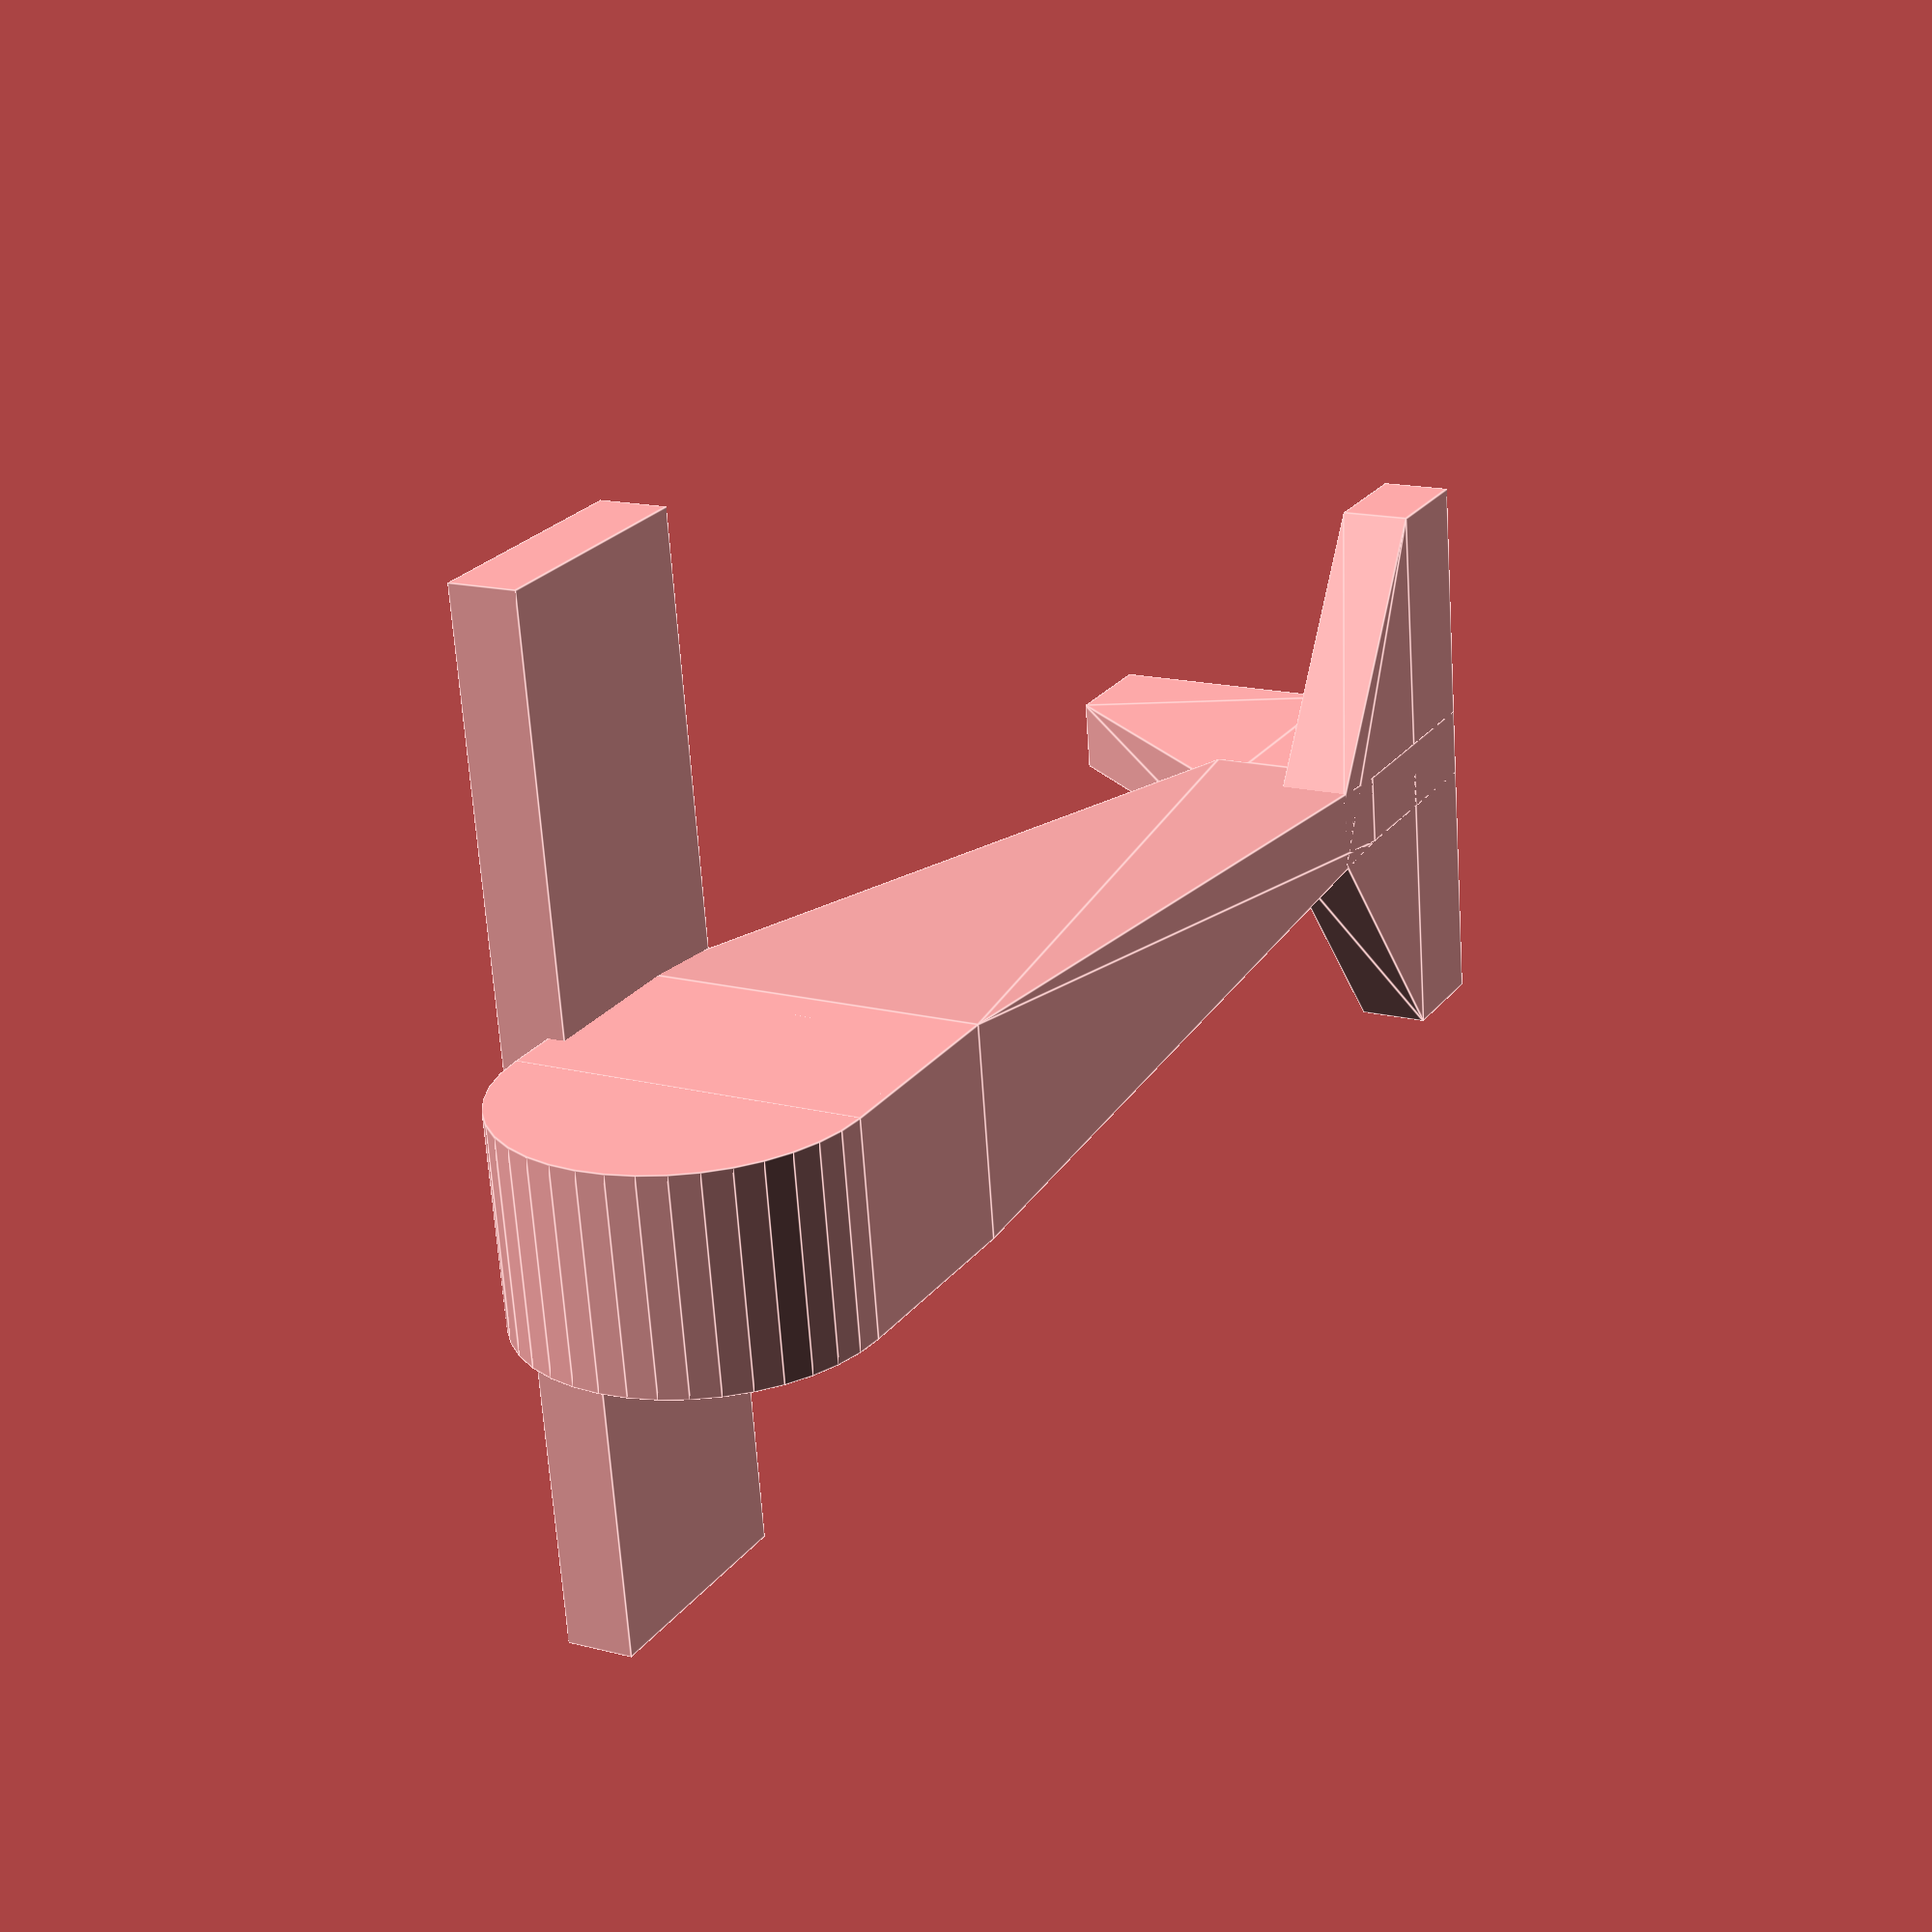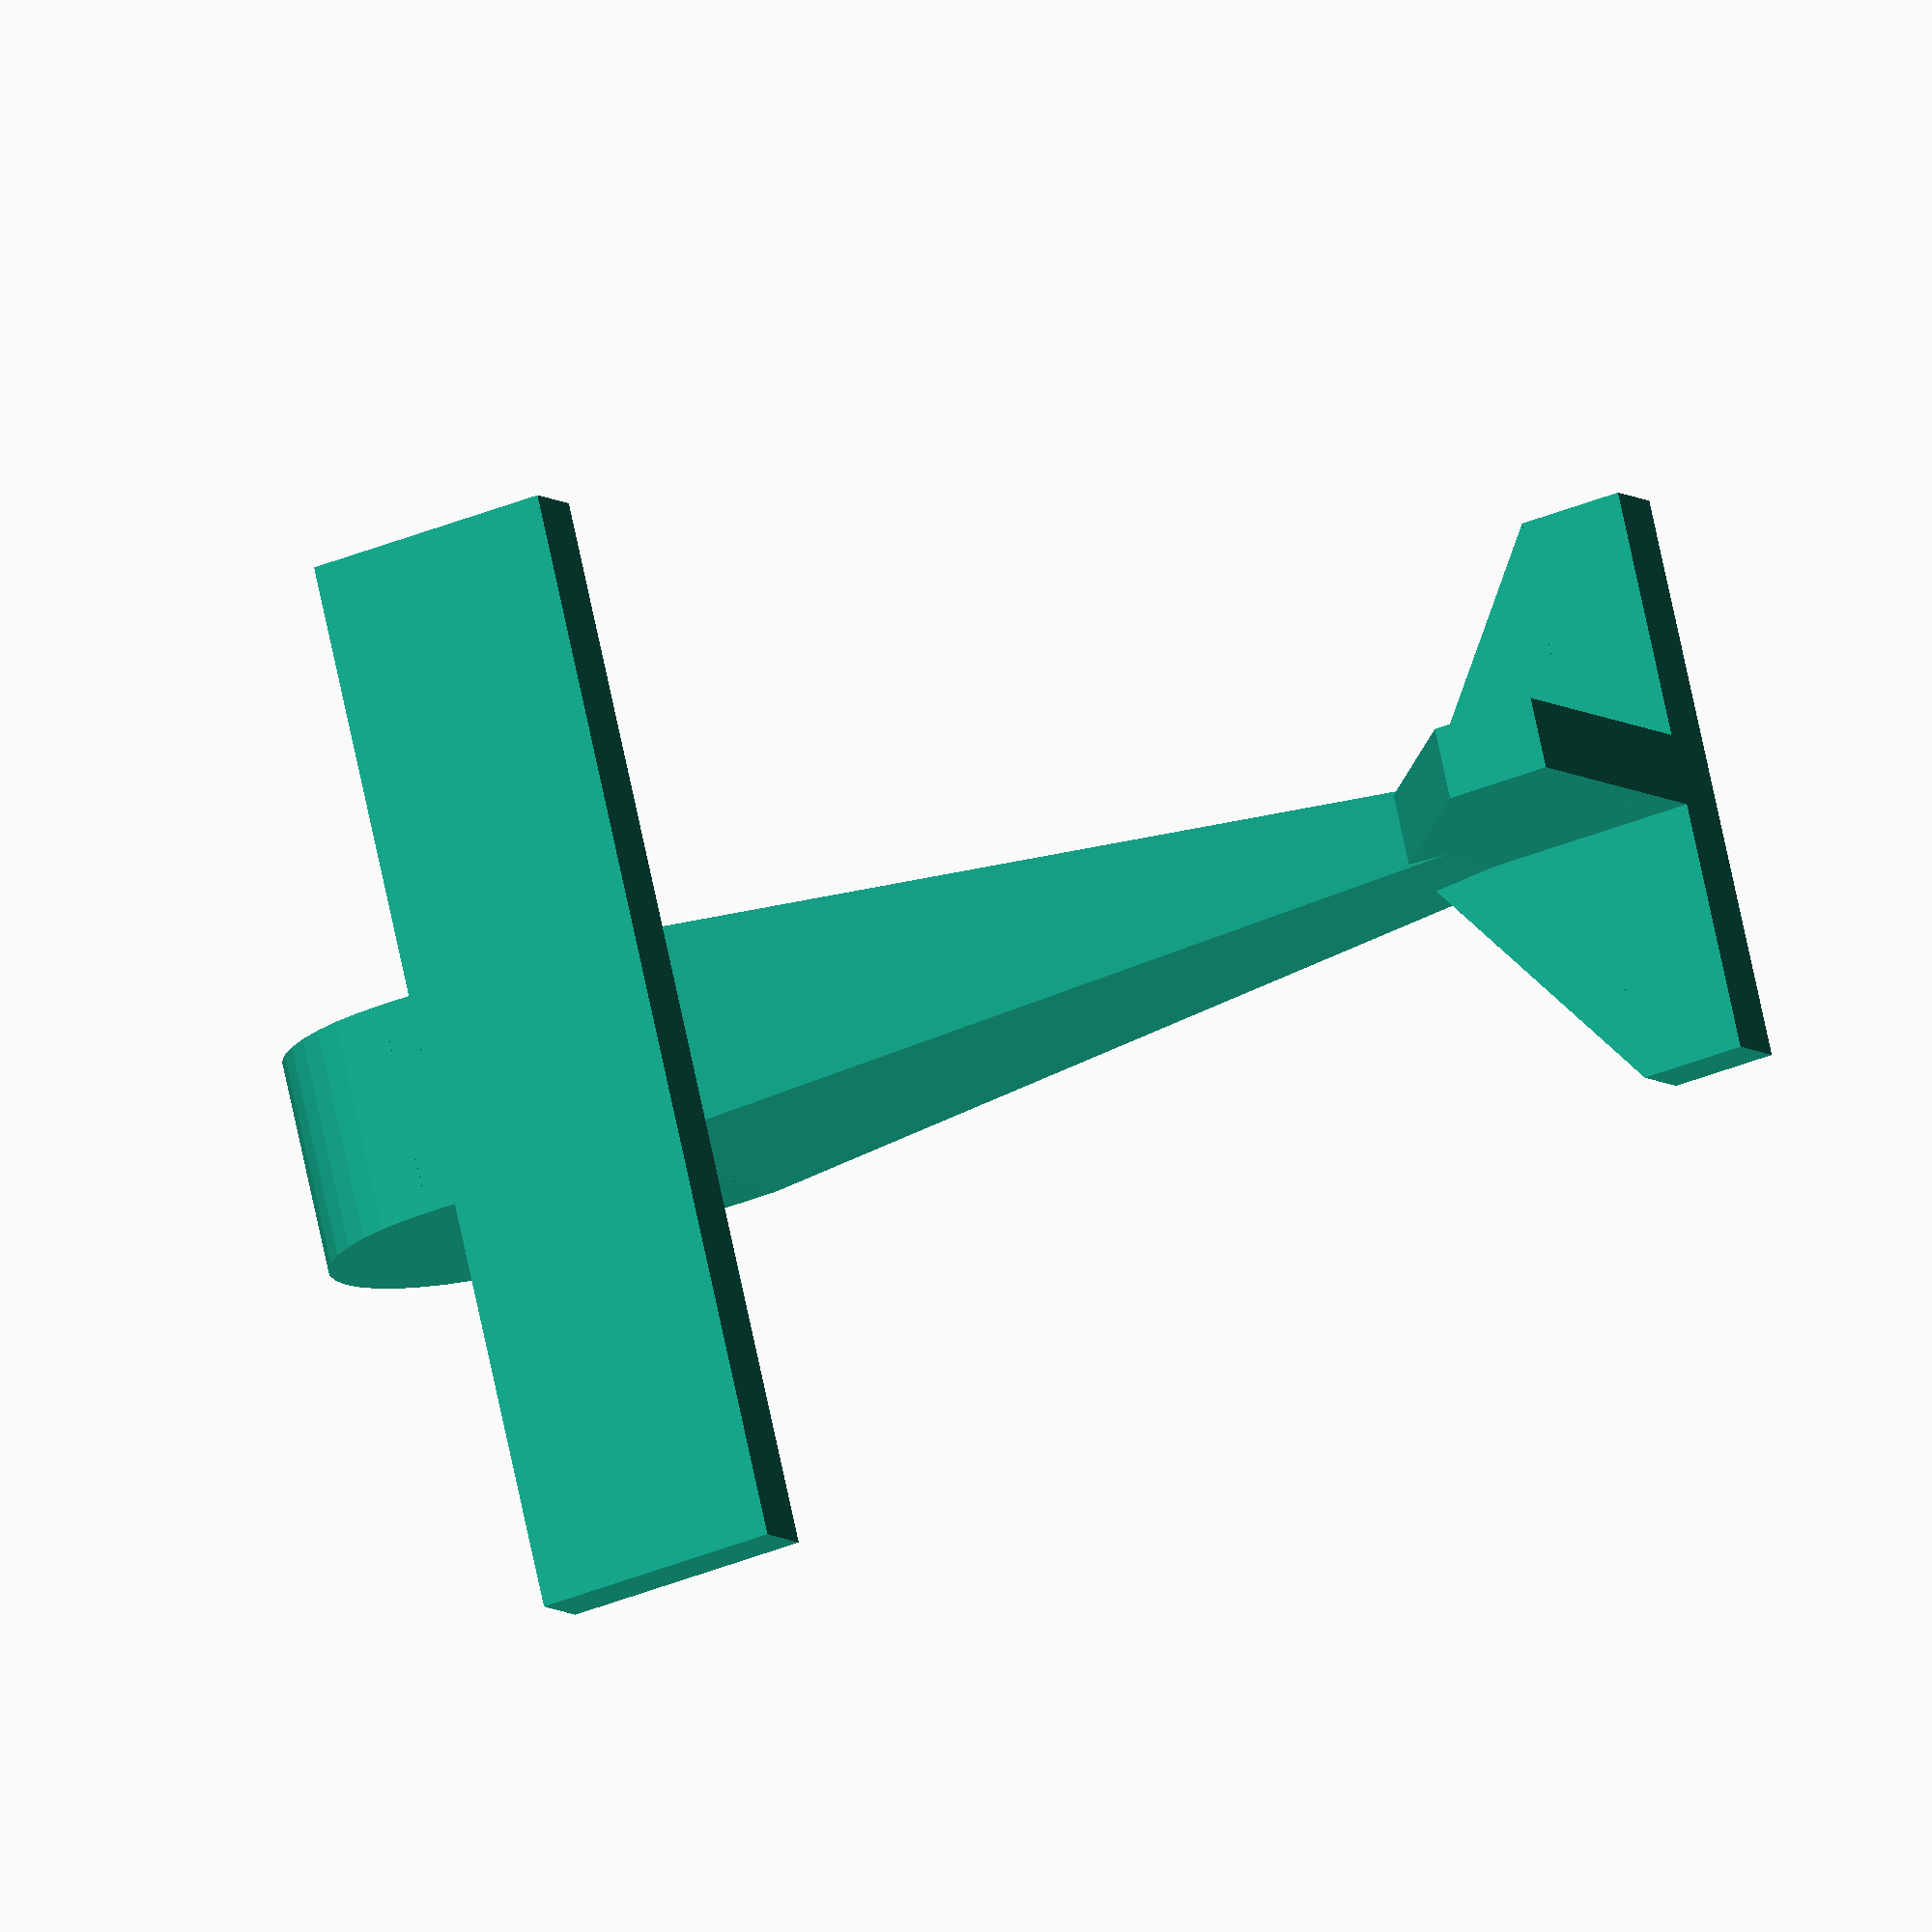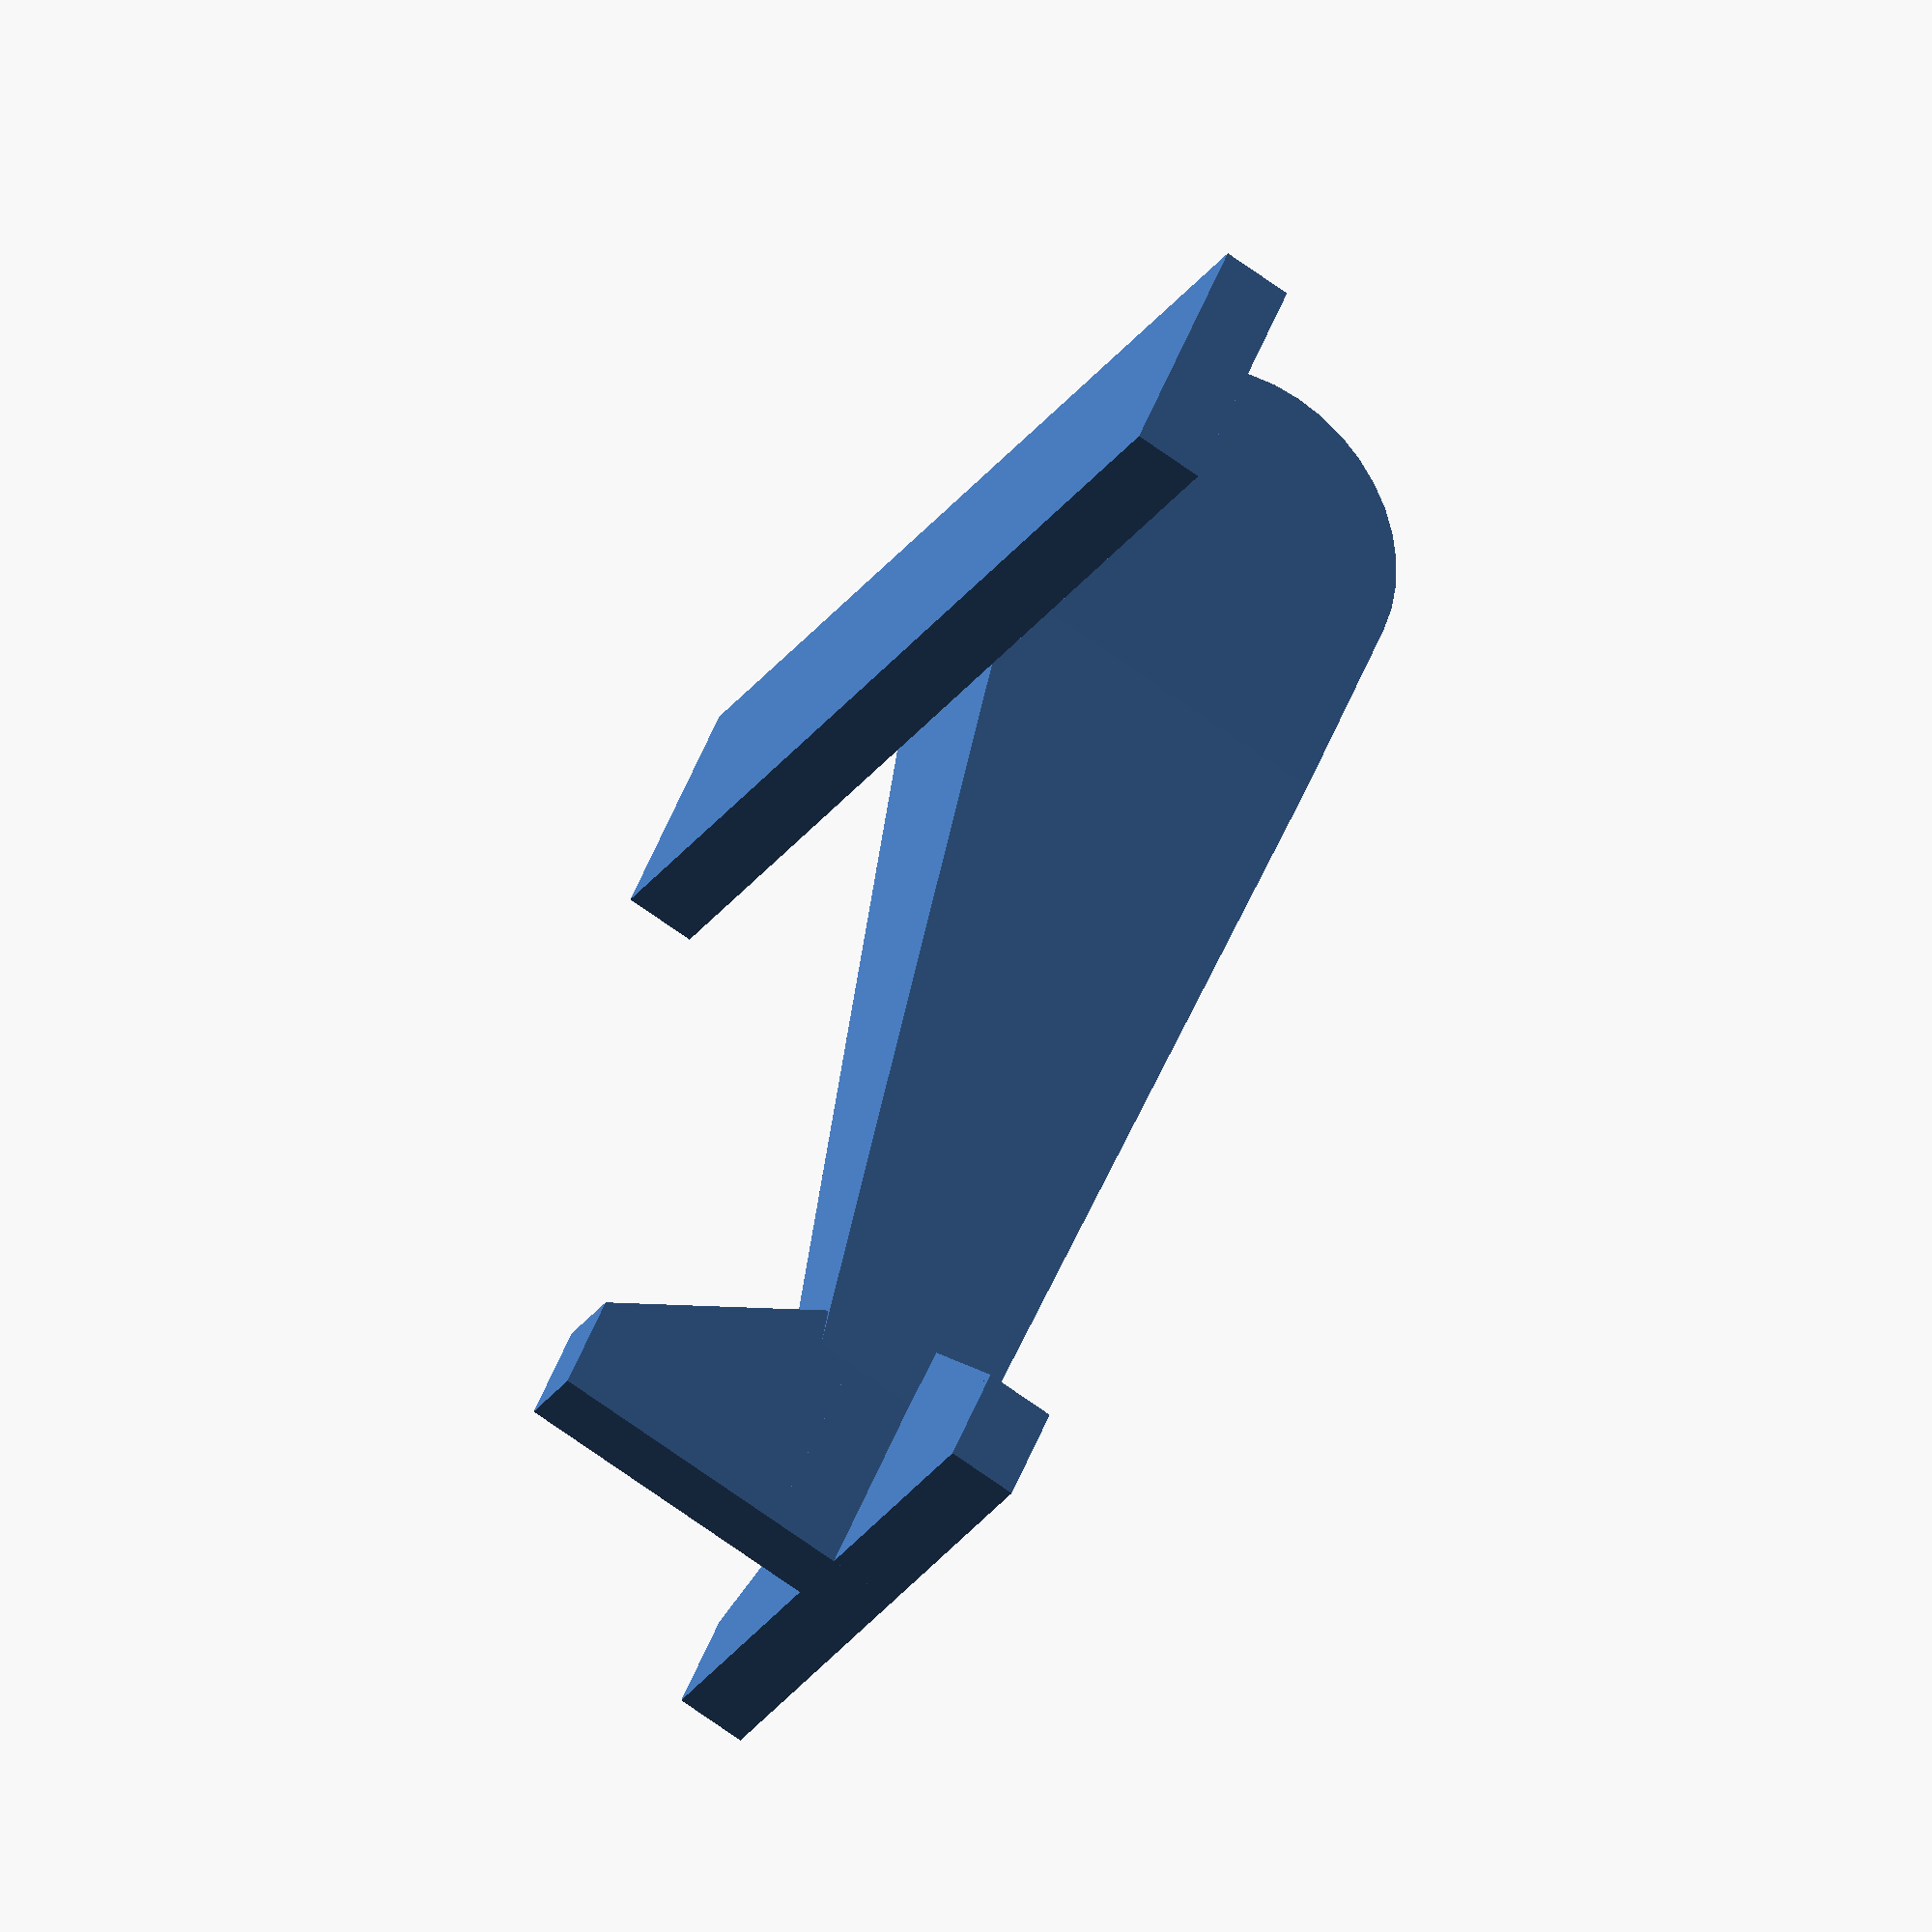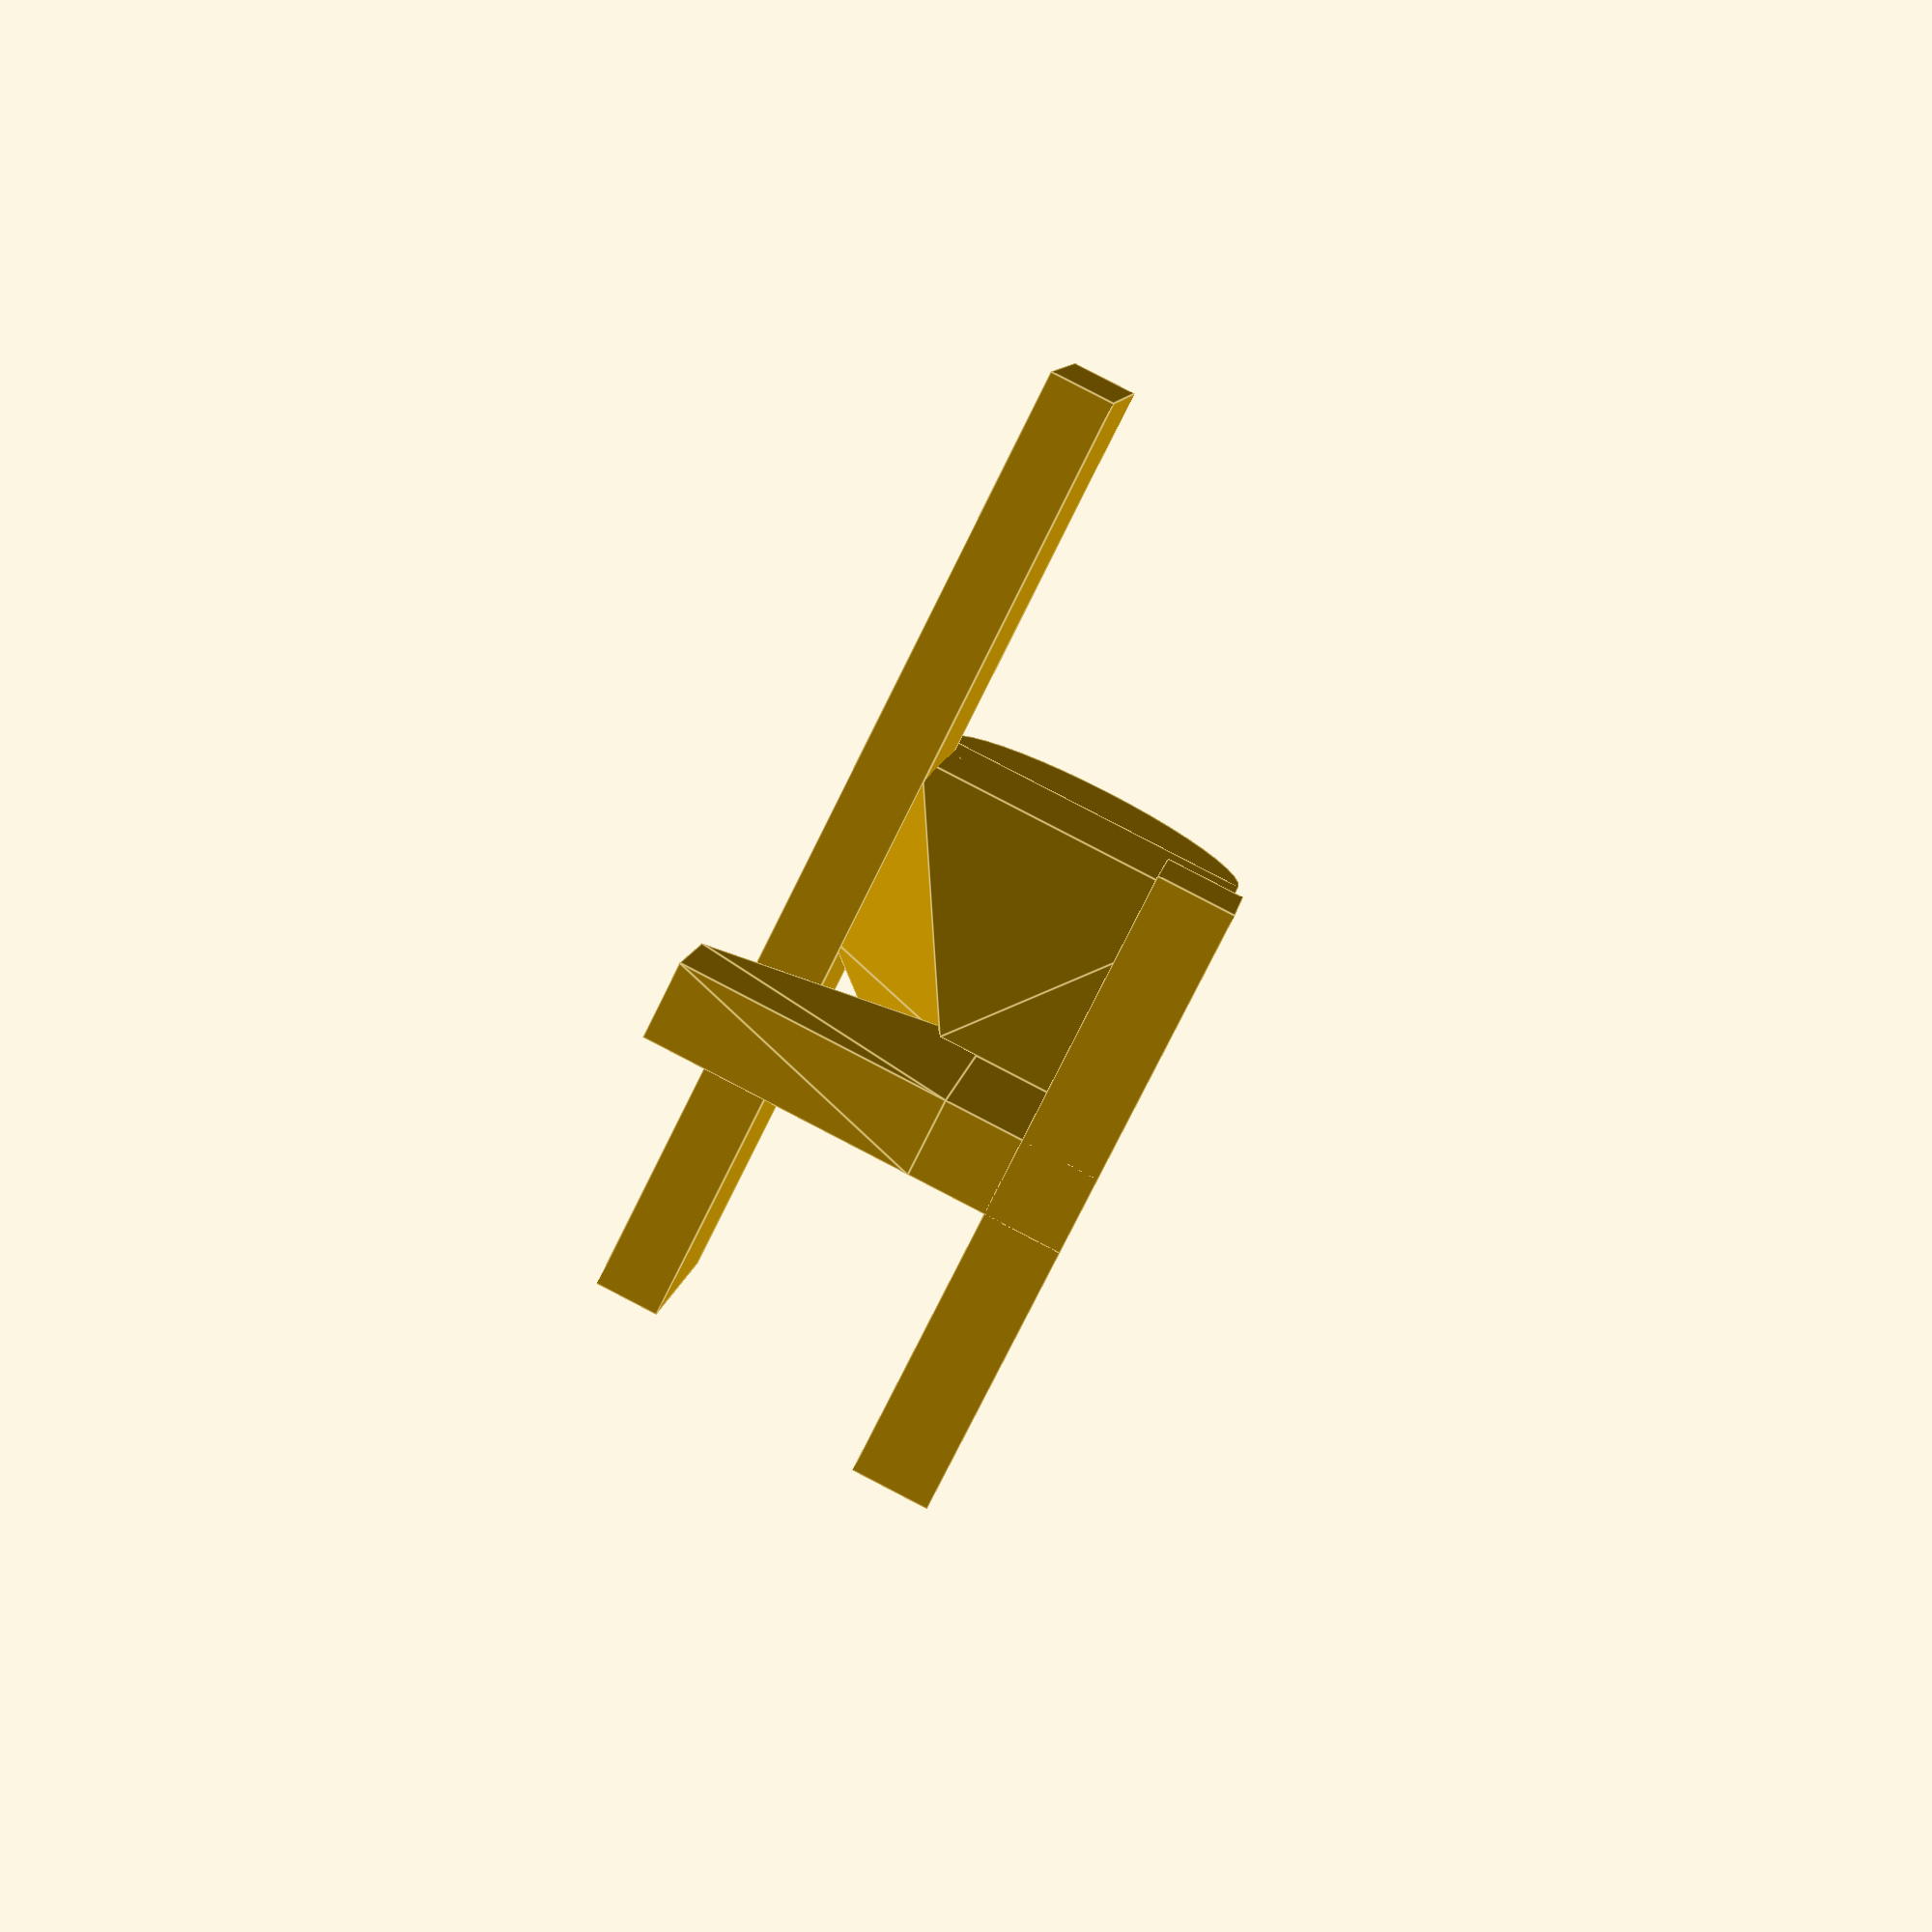
<openscad>
wingX = 30;
wingY = 7;
wingZ = 2;

translate([0,5,5.5]) cube([wingX, wingY, wingZ], true);

$fn=40;
rotate([0,90,0]) cylinder(r=5, h=6, center=true);

BodyPoints = [
  [  -3,  6,  -5 ],  //0
  [ 3,  6,  -5 ],  //1
  [ 1,  30,  -5 ],  //2
  [  -1,  30,  -5 ],  //3
  [  -3,  6,  5 ],  //4
  [ 3,  6,  5 ],  //5
  [ 1,  30,  0 ],  //6
  [  -1,  30,  0 ]]; //7
  
BodyFaces = [
  [0,1,2,3],  // bottom
  [4,5,1,0],  // front
  [7,6,5,4],  // top
  [5,6,2,1],  // right
  [6,7,3,2],  // back
  [7,4,0,3]]; // left
  
  
translate([-3, 0, -5]) cube([6, 6, 10]);
polyhedron(BodyPoints, BodyFaces);
polyhedron(VertPoints, BodyFaces);
polyhedron(HorizPoints, BodyFaces);
translate([-8, 33, -5]) cube([16,3,2]);
translate([-1,30,-5]) cube([2,6,4]);

HorizPoints = [
  [  -1,  28,  -5 ],  //0
  [ 1,  28,  -5 ],  //1
  [ 8,  33,  -5 ],  //2
  [  -8,  33,  -5 ],  //3
  [  -1,  28,  -3 ],  //4
  [ 1,  28,  -3 ],  //5
  [ 8,  33,  -3],  //6
  [  -8,  33,  -3 ]]; //7
  
VertPoints = [
  [  -1,  28,  -1 ],  //0
  [ 1,  28,  -1 ],  //1
  [ 1,  36,  -1 ],  //2
  [  -1,  36,  -1 ],  //3
  [  -1,  33,  6 ],  //4
  [ 1,  33,  6 ],  //5
  [ 1,  36,  6 ],  //6
  [  -1,  36,  6 ]]; //7
</openscad>
<views>
elev=164.5 azim=98.1 roll=61.2 proj=p view=edges
elev=187.2 azim=256.5 roll=154.5 proj=o view=wireframe
elev=71.3 azim=216.8 roll=54.4 proj=o view=solid
elev=274.5 azim=15.2 roll=117.4 proj=p view=edges
</views>
